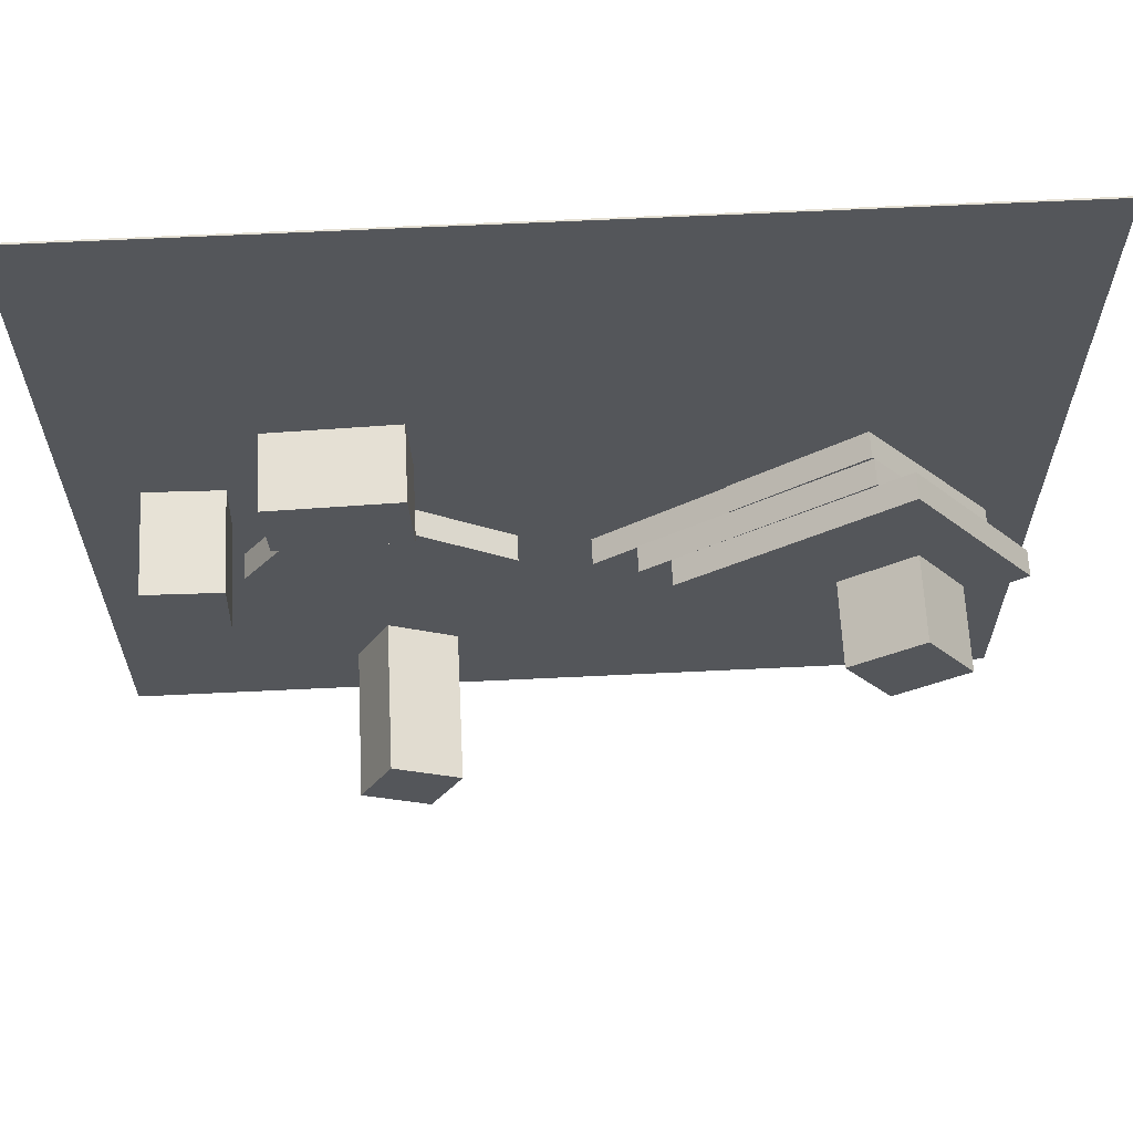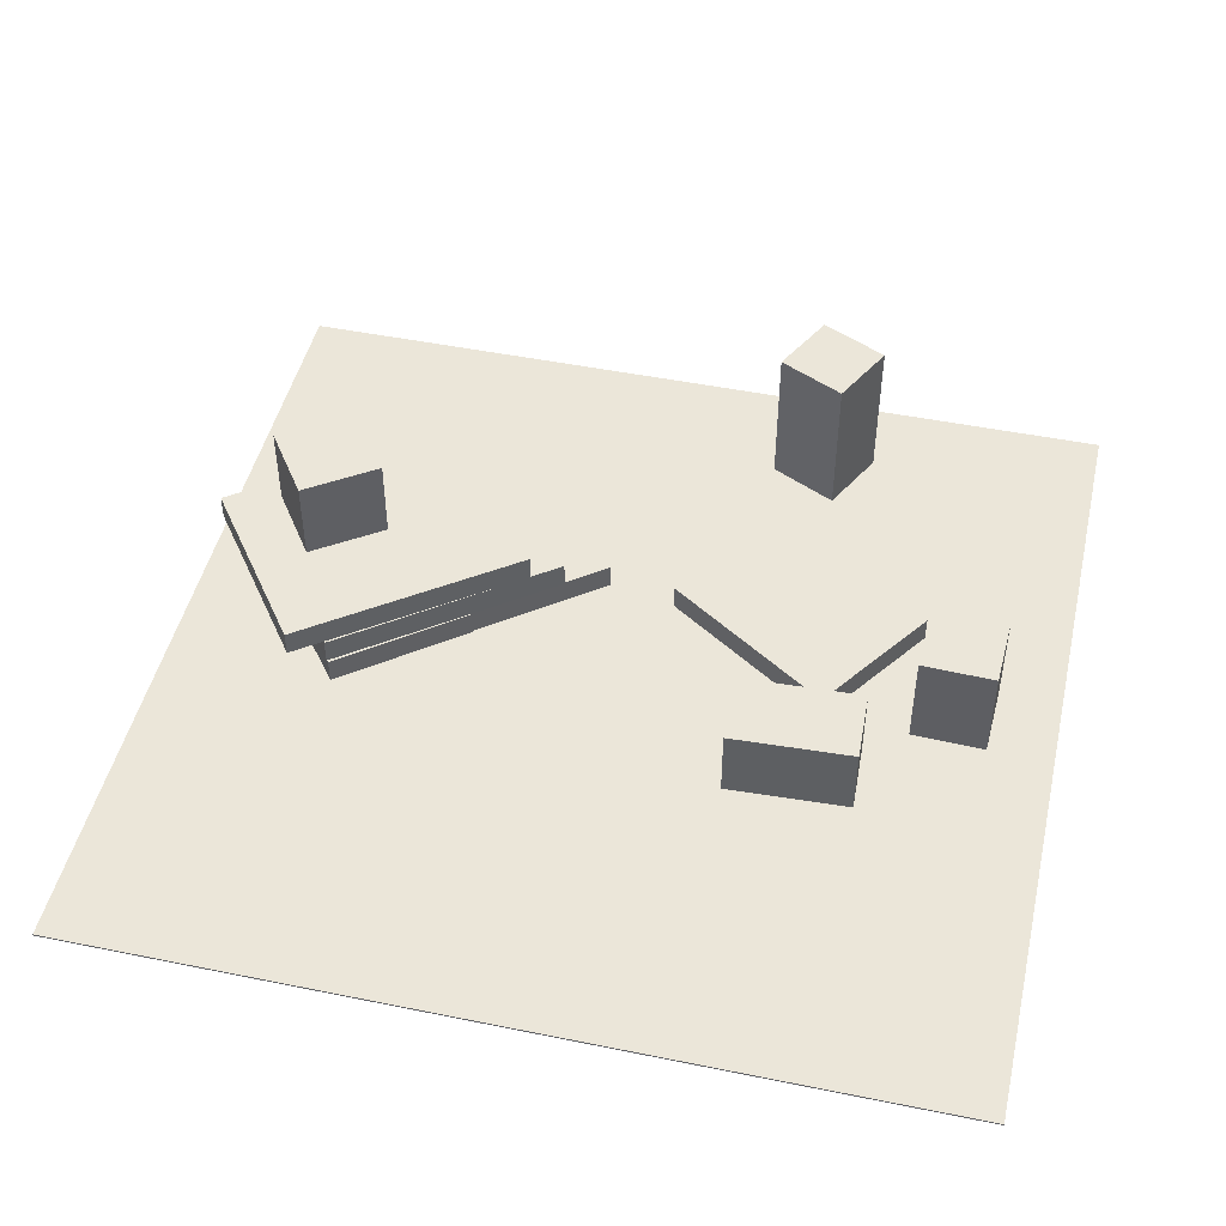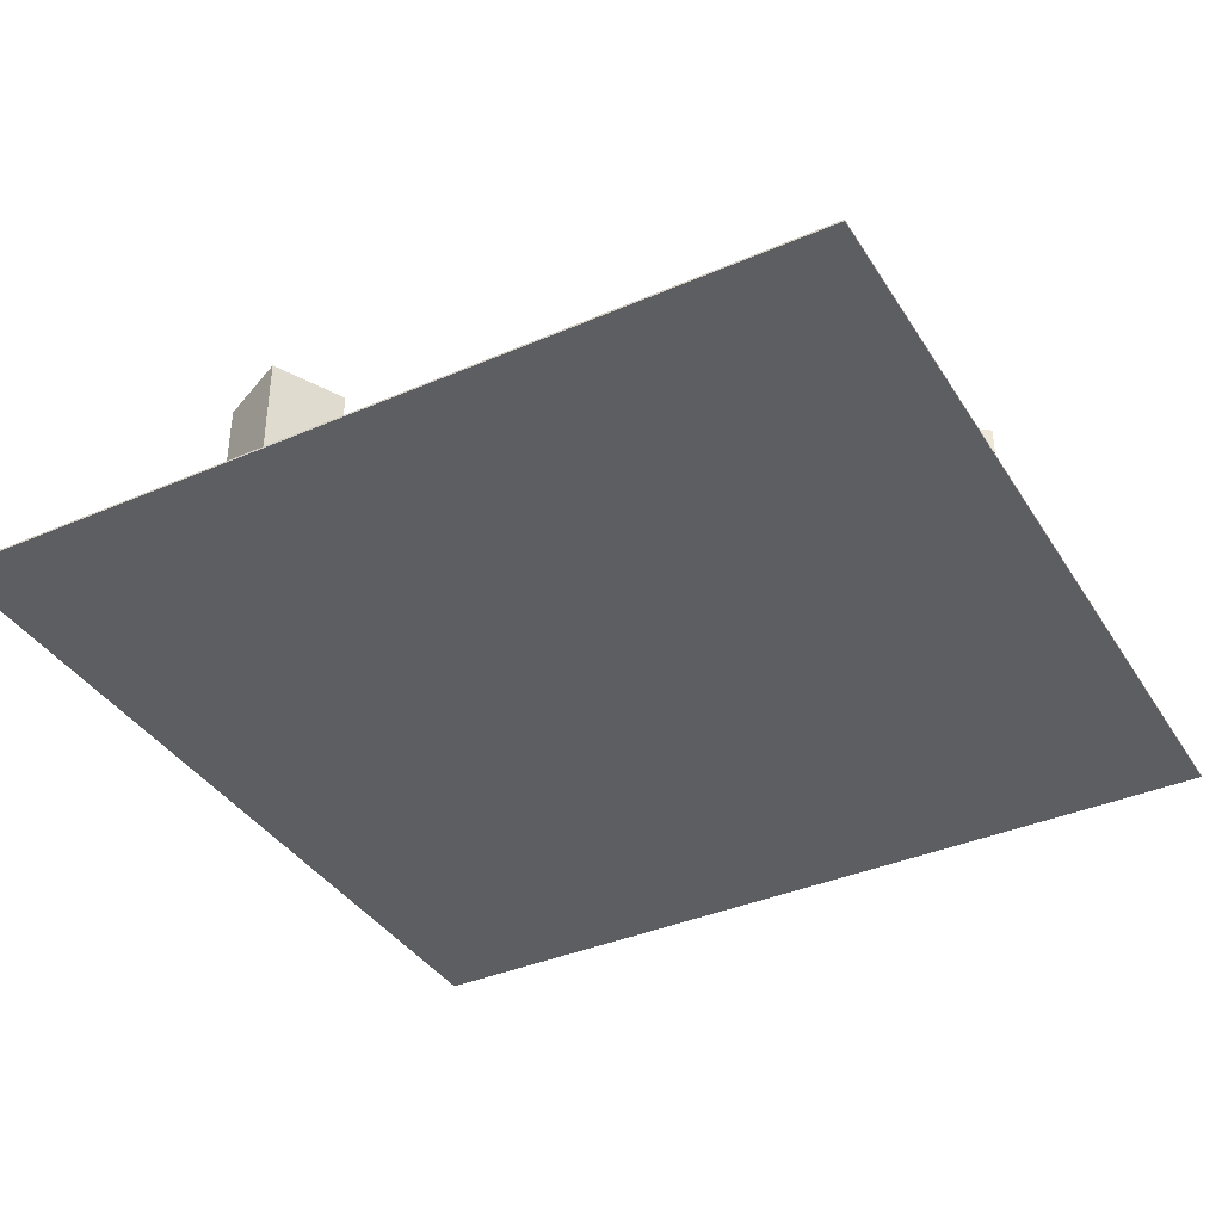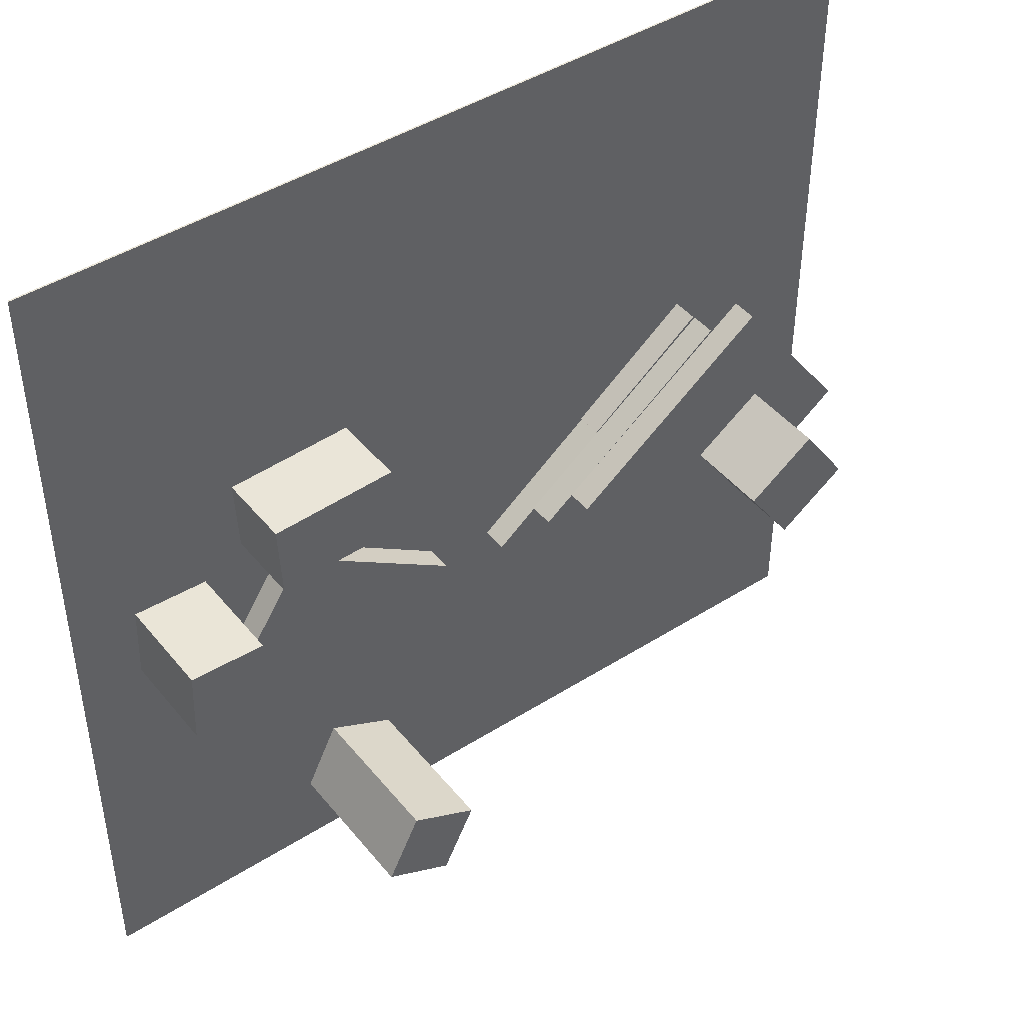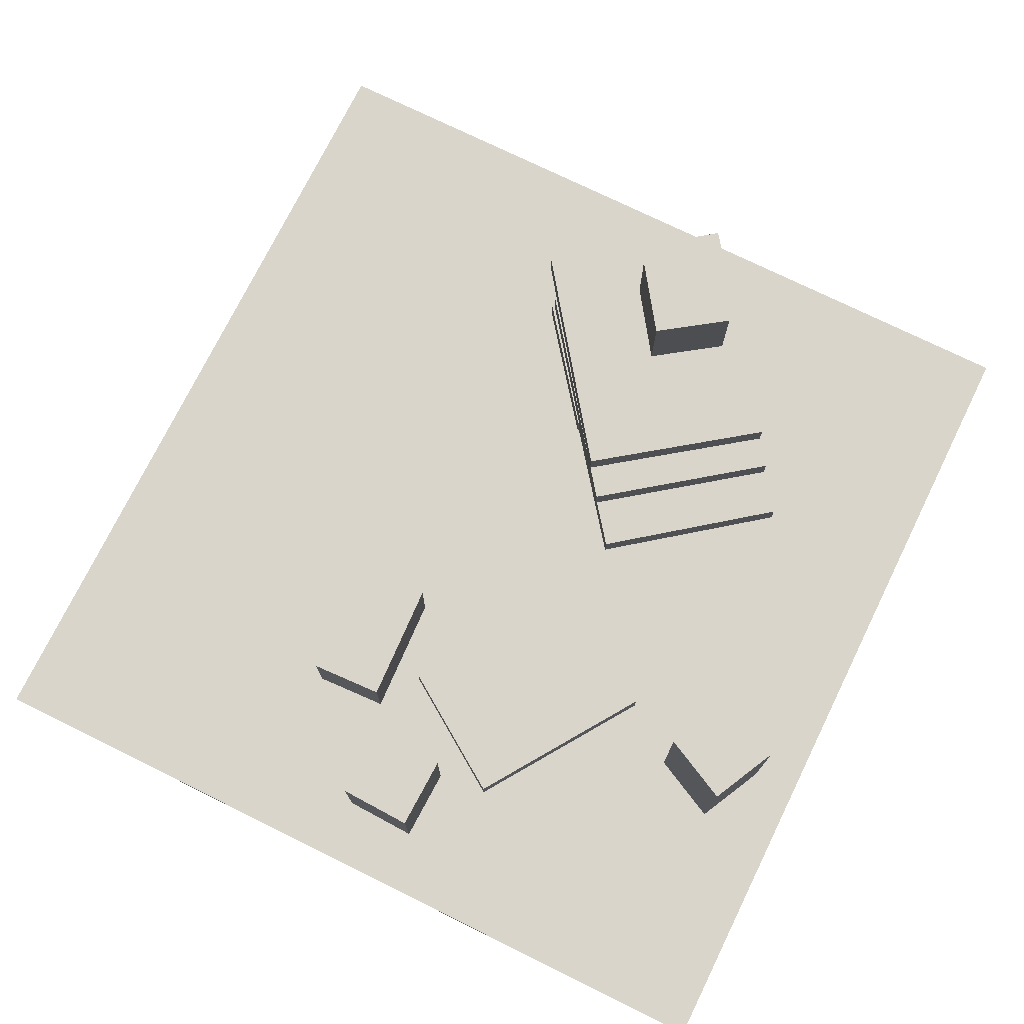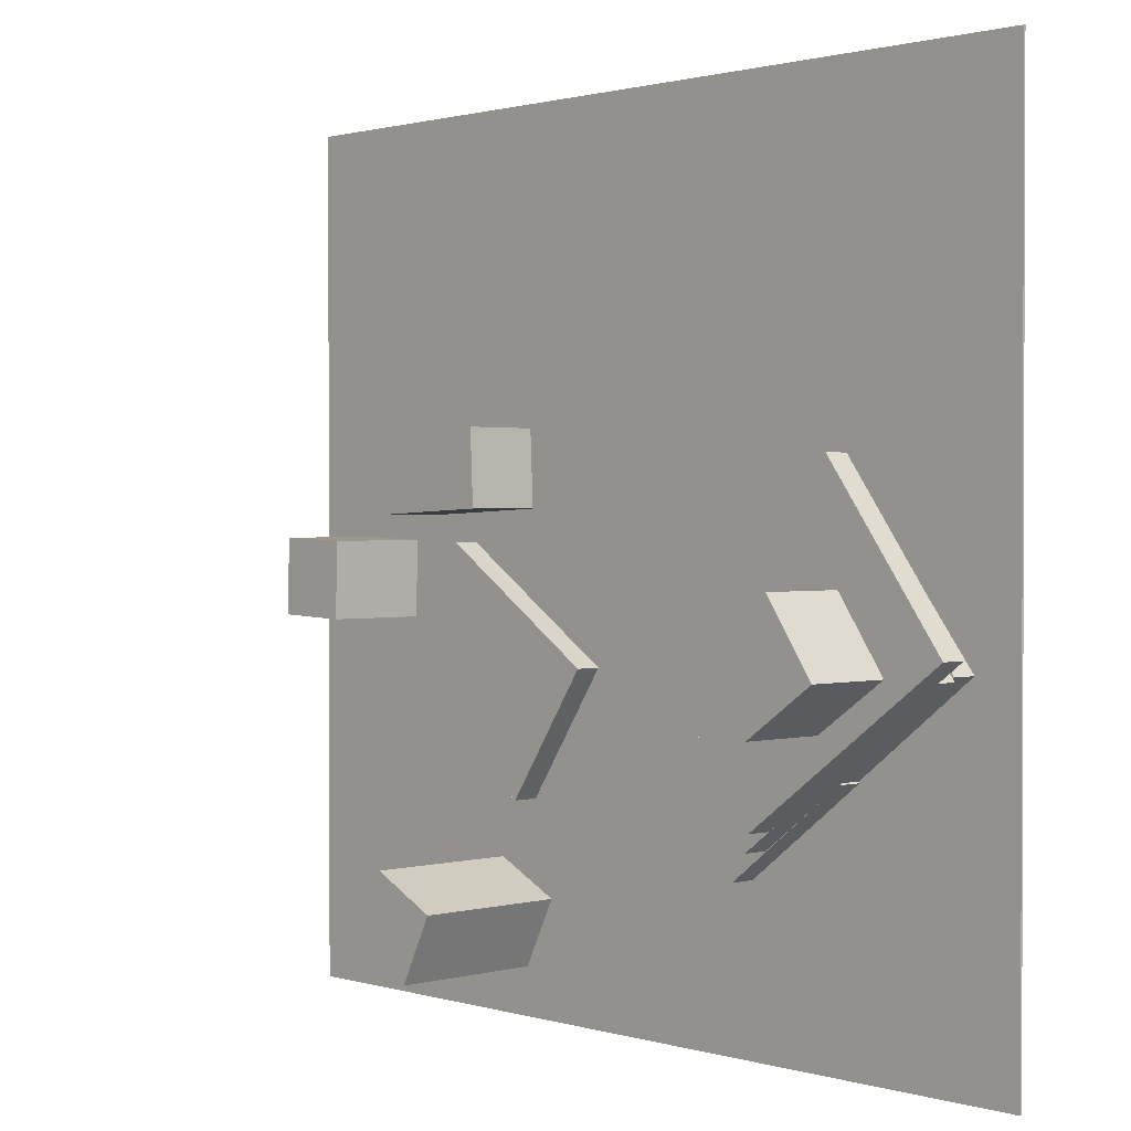
<metadata>
{"format":"obj","ext":"obj","renderer":"f3d","projection":"perspective","resolution":1024,"background":"white","views":[{"elev":64.1,"azim":177.2,"up":"+Z"},{"elev":47.3,"azim":12.9,"up":"+Y"},{"elev":-38.0,"azim":-151.2,"up":"+Y"},{"elev":44.7,"azim":143.6,"up":"+Z"},{"elev":74.6,"azim":116.2,"up":"+Y"},{"elev":1.2,"azim":-133.2,"up":"+Z"}]}
</metadata>
<code>
g default
v -1.627 -0.03 -1.068
v -0.8864 -0.03 -0.1037
v -1.627 0.13 -1.068
v -0.8864 0.13 -0.1037
v -0.9033 0.13 -1.624
v -0.1624 0.13 -0.66
v -0.9033 -0.03 -1.624
v -0.1624 -0.03 -0.66
g pCube1
f 1 2 4 3
f 3 4 6 5
f 5 6 8 7
f 7 8 2 1
f 2 8 6 4
f 7 1 3 5
g default
v -2.348 -0.03 -0.5006
v -1.605 -0.03 0.4623
v -2.348 0.13 -0.5006
v -1.605 0.13 0.4623
v -1.624 0.13 -1.059
v -0.8817 0.13 -0.09592
v -1.624 -0.03 -1.059
v -0.8817 -0.03 -0.09592
g pCube2
f 9 10 12 11
f 11 12 14 13
f 13 14 16 15
f 15 16 10 9
f 10 16 14 12
f 15 9 11 13
g default
v -1.619 0.13 0.4506
v -0.4042 0.13 -0.4632
v -1.619 0.284 0.4506
v -0.4042 0.284 -0.4632
v -2.352 0.284 -0.5243
v -1.138 0.284 -1.438
v -2.352 0.13 -0.5243
v -1.138 0.13 -1.438
g pCube3
f 17 18 20 19
f 19 20 22 21
f 21 22 24 23
f 23 24 18 17
f 18 24 22 20
f 23 17 19 21
g default
v -1.806 0.284 0.573
v -0.5774 0.284 -0.3311
v -1.806 0.438 0.573
v -0.5774 0.438 -0.3311
v -2.529 0.438 -0.4094
v -1.301 0.438 -1.314
v -2.529 0.284 -0.4094
v -1.301 0.284 -1.314
g pCube4
f 25 26 28 27
f 27 28 30 29
f 29 30 32 31
f 31 32 26 25
f 26 32 30 28
f 31 25 27 29
g default
v -1.884 0.438 -0.0887
v -1.467 0.438 -0.379
v -1.884 0.948 -0.0887
v -1.467 0.948 -0.379
v -2.174 0.948 -0.5056
v -1.757 0.948 -0.7959
v -2.174 0.438 -0.5056
v -1.757 0.438 -0.7959
g pCube5
f 33 34 36 35
f 35 36 38 37
f 37 38 40 39
f 39 40 34 33
f 34 40 38 36
f 39 33 35 37
g default
v 0.8004 -0.03 0.7526
v 1.555 -0.03 0.7192
v 0.8004 0.424 0.7526
v 1.555 0.424 0.7192
v 0.7804 0.424 0.301
v 1.535 0.424 0.2676
v 0.7804 -0.03 0.301
v 1.535 -0.03 0.2676
g pCube6
f 41 42 44 43
f 43 44 46 45
f 45 46 48 47
f 47 48 42 41
f 42 48 46 44
f 47 41 43 45
g default
v 0.2496 -0.03 -0.572
v 1.259 -0.03 0.1058
v 0.2496 0.13 -0.572
v 1.259 0.13 0.1058
v 0.7585 0.13 -1.33
v 1.768 0.13 -0.6522
v 0.7585 -0.03 -1.33
v 1.768 -0.03 -0.6522
g pCube7
f 49 50 52 51
f 51 52 54 53
f 53 54 56 55
f 55 56 50 49
f 50 56 54 52
f 55 49 51 53
g default
v 0.6261 -0.03 -1.883
v 1.033 -0.03 -1.681
v 0.6261 0.884 -1.883
v 1.033 0.884 -1.681
v 0.8263 0.884 -2.286
v 1.233 0.884 -2.084
v 0.8263 -0.03 -2.286
v 1.233 -0.03 -2.084
g pCube8
f 57 58 60 59
f 59 60 62 61
f 61 62 64 63
f 63 64 58 57
f 58 64 62 60
f 63 57 59 61
g default
v 1.784 -0.03 0.1154
v 2.236 -0.03 0.1313
v 1.784 0.578 0.1154
v 2.236 0.578 0.1313
v 1.8 0.578 -0.3353
v 2.251 0.578 -0.3194
v 1.8 -0.03 -0.3353
v 2.251 -0.03 -0.3194
g pCube9
f 65 66 68 67
f 67 68 70 69
f 69 70 72 71
f 71 72 66 65
f 66 72 70 68
f 71 65 67 69
g default
v -2.628 -0.035 2.569
v 2.628 -0.035 2.569
v -2.628 -0.025 2.569
v 2.628 -0.025 2.569
v -2.628 -0.025 -2.569
v 2.628 -0.025 -2.569
v -2.628 -0.035 -2.569
v 2.628 -0.035 -2.569
g pCube10
f 73 74 76 75
f 75 76 78 77
f 77 78 80 79
f 79 80 74 73
f 74 80 78 76
f 79 73 75 77

</code>
